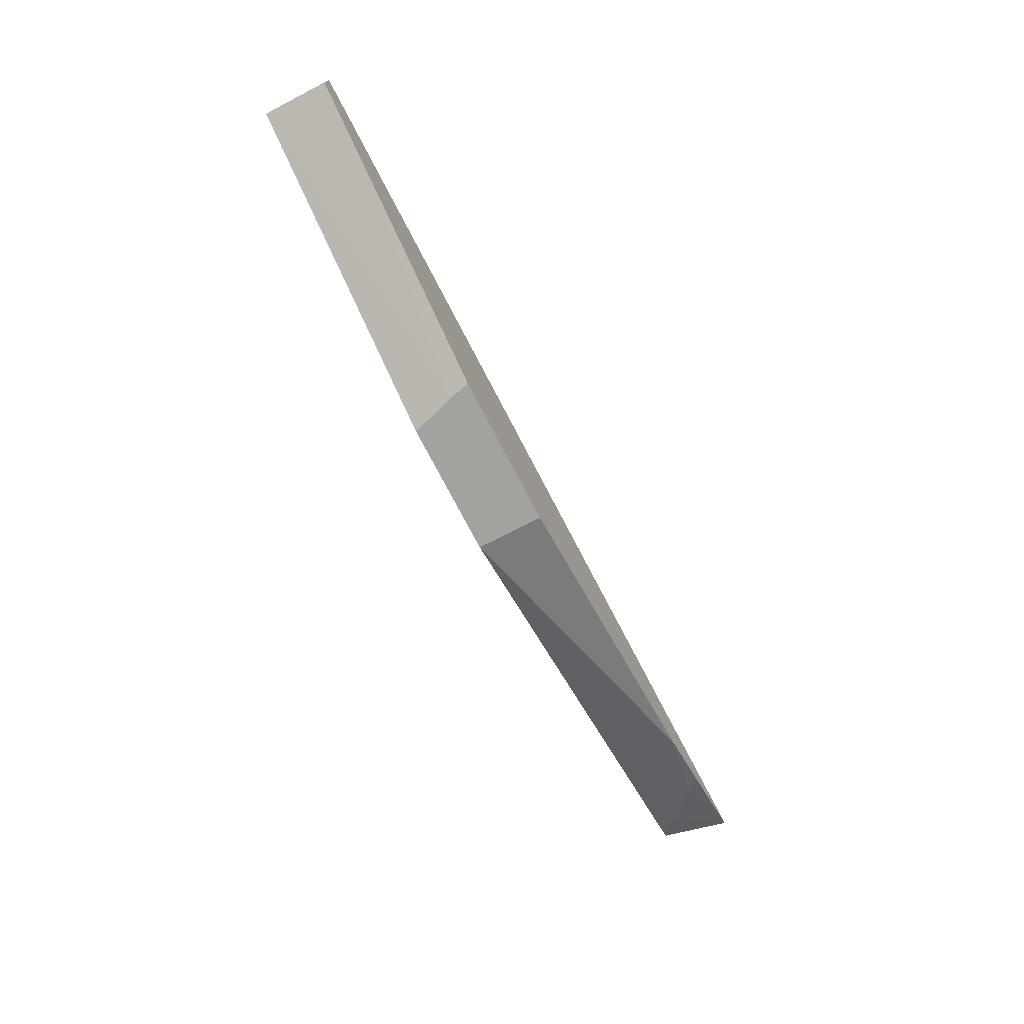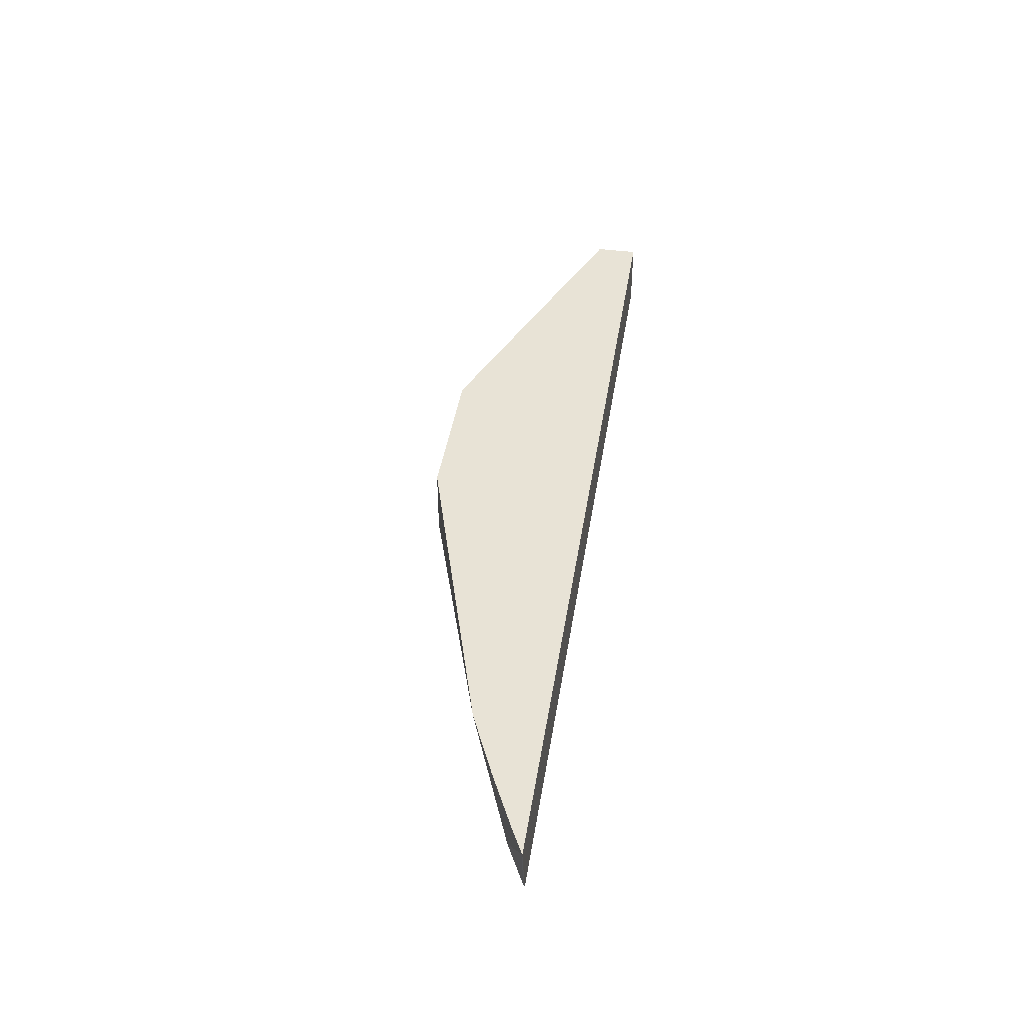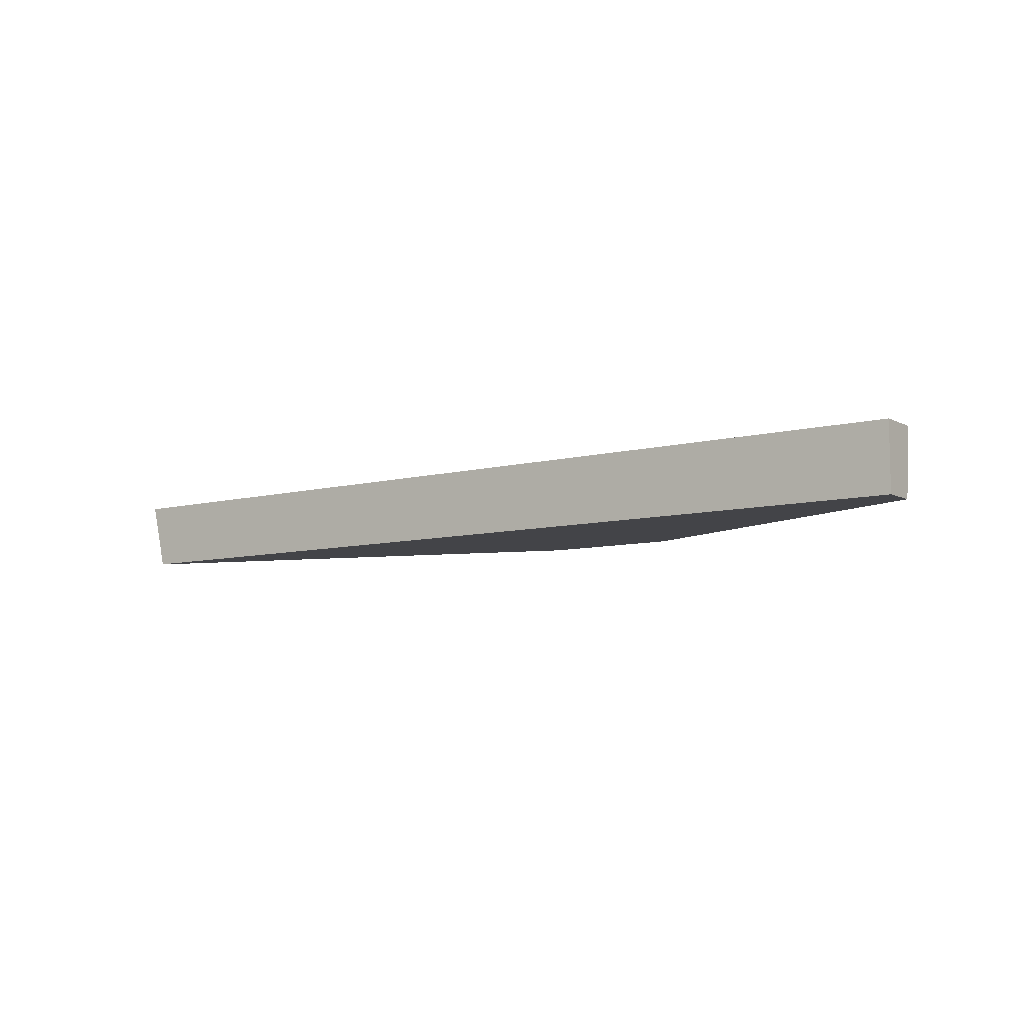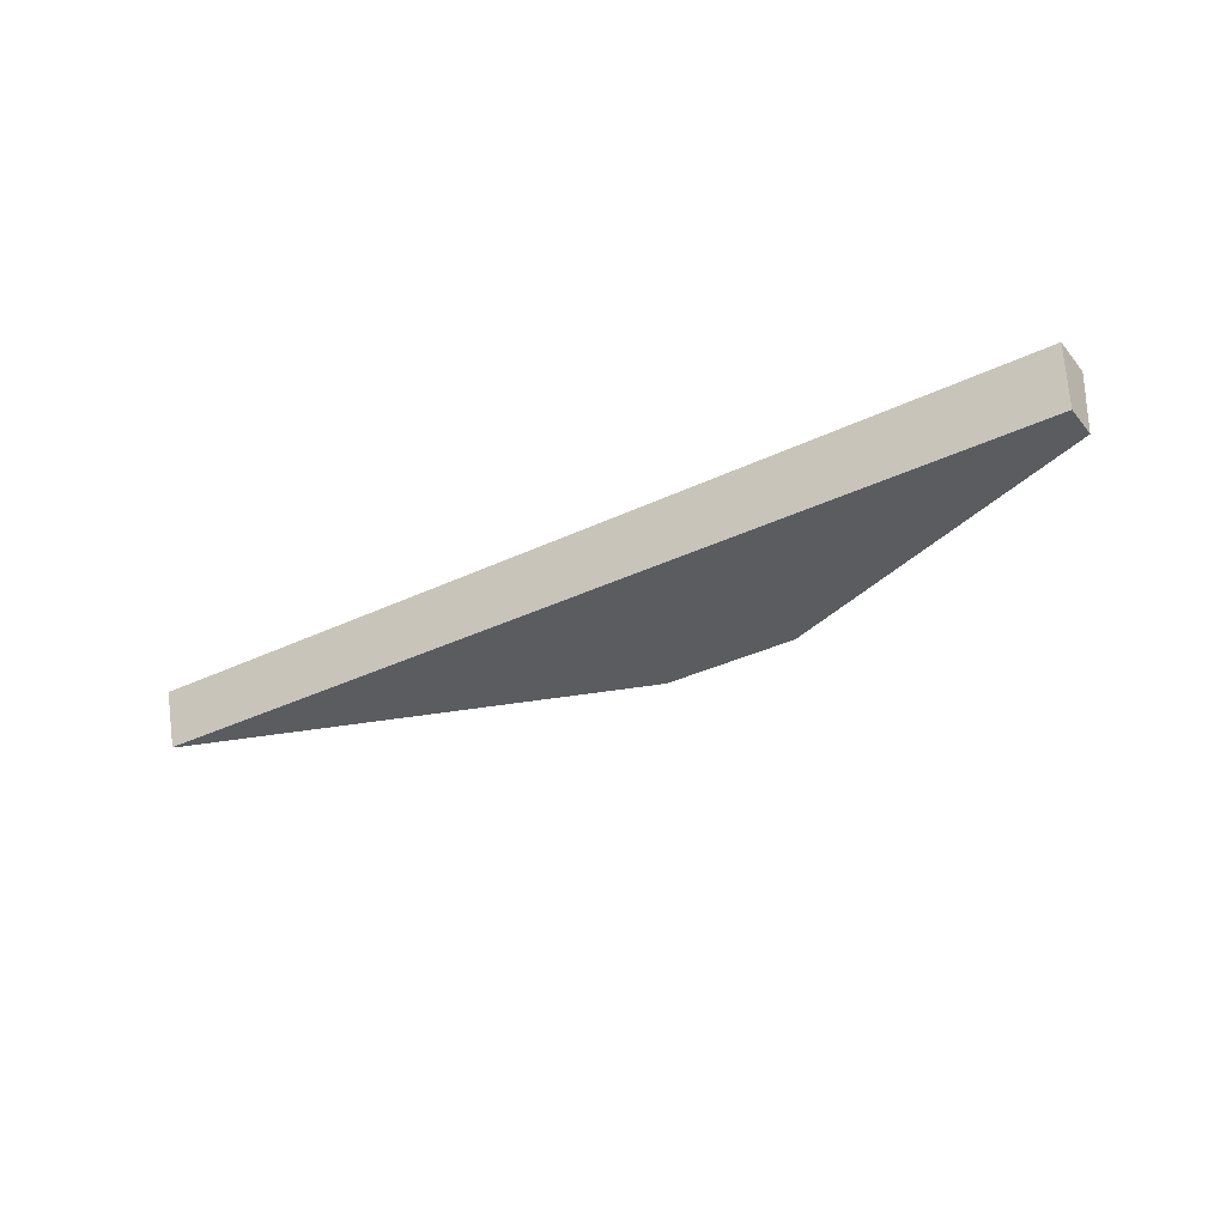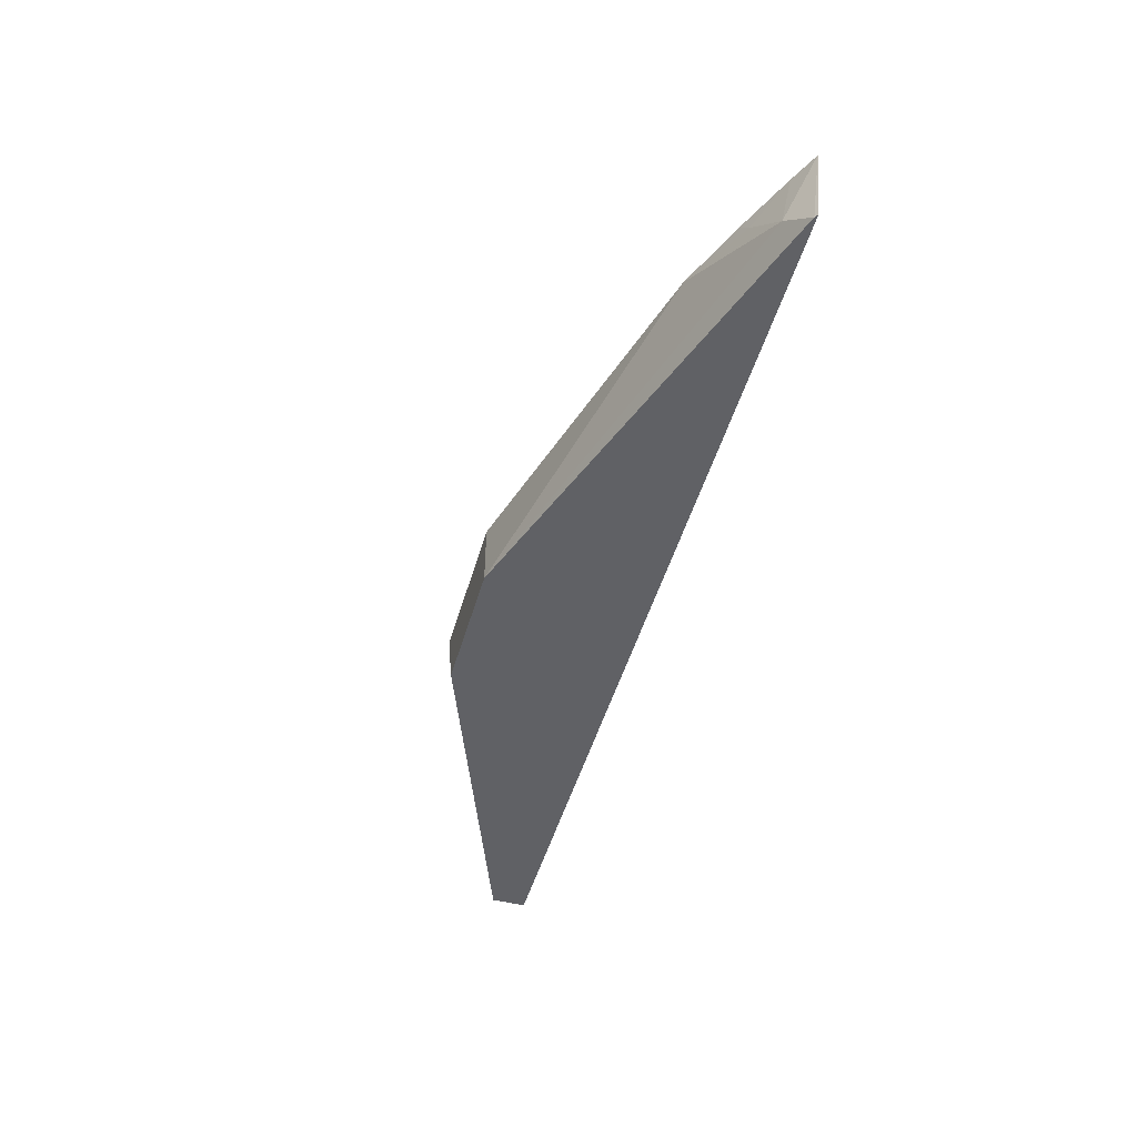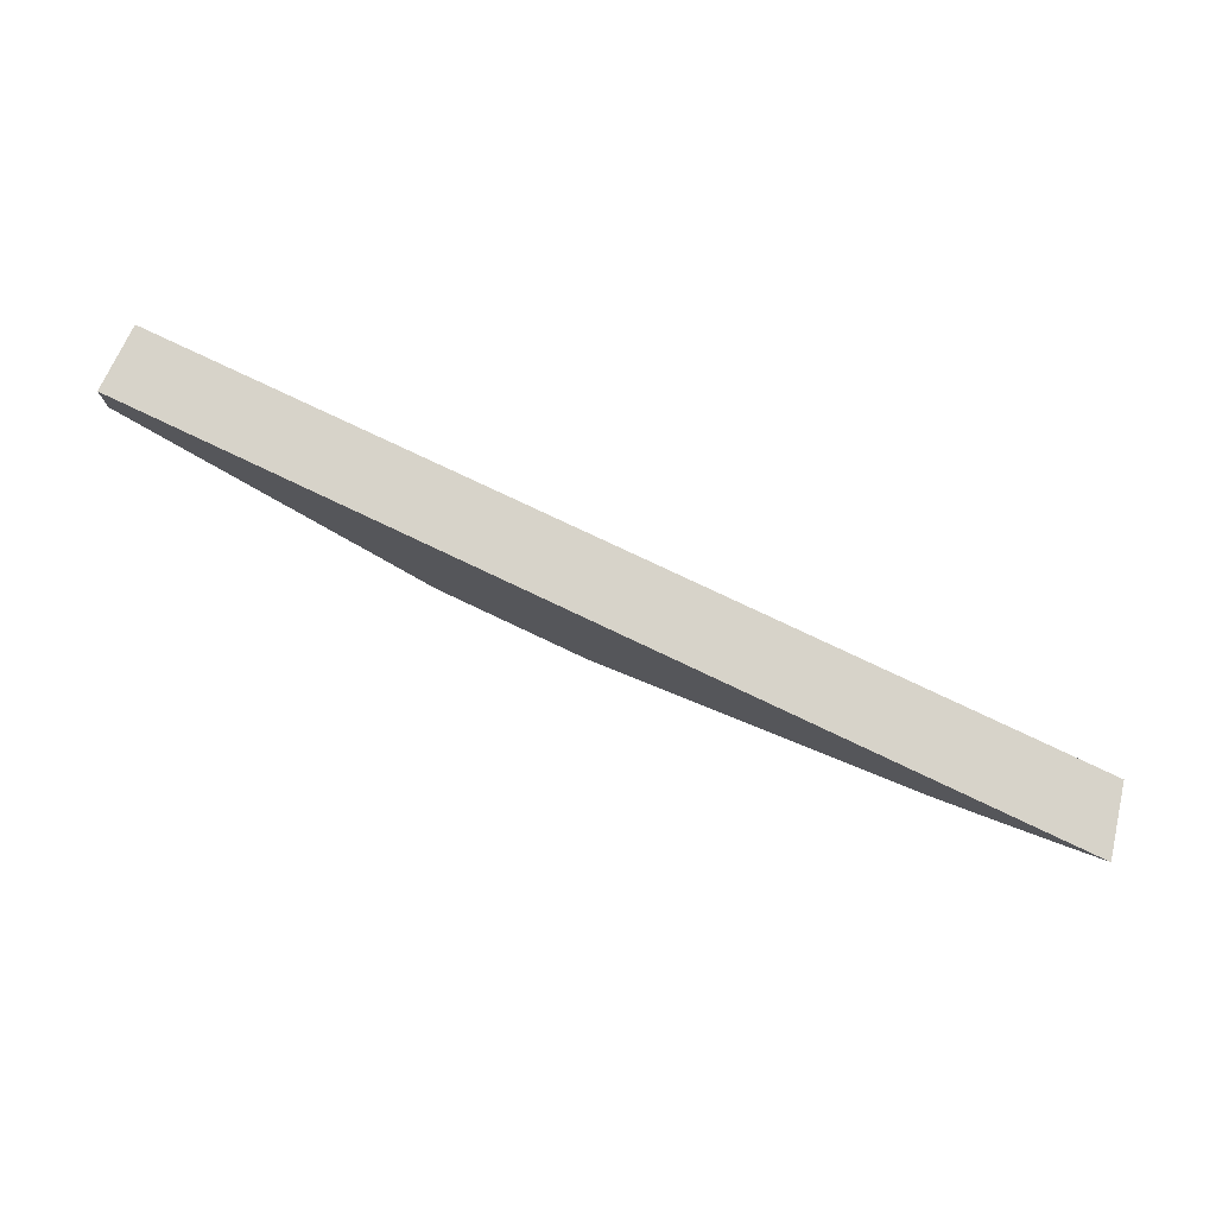
<metadata>
{"format":"obj","ext":"obj","renderer":"f3d","projection":"perspective","resolution":1024,"background":"white","views":[{"elev":-72.5,"azim":117.3,"up":"+Z"},{"elev":41.9,"azim":-81.2,"up":"+Y"},{"elev":-8.2,"azim":36.1,"up":"+Y"},{"elev":-33.8,"azim":33.4,"up":"+Y"},{"elev":-48.4,"azim":-105.9,"up":"+Y"},{"elev":76.4,"azim":-154.5,"up":"+Z"}]}
</metadata>
<code>
v -0.3226 0.02308 -0.09589
v -0.3216 0.02308 -0.09553
v -0.3242 0.01634 -0.09589
v -0.3696 0.02308 -0.09589
v -0.2584 0.02308 -0.07095
v -0.3285 0.002465 -0.09589
v -0.2277 0.002465 -0.05676
v -0.3696 0.002465 -0.09589
v -0.4688 0.02308 -0.06698
v -0.2277 0.02308 -0.05897
v -0.2277 0.002465 -0.04604
v -0.5084 0.002465 -0.04679
v -0.5014 0.009461 -0.05203
v -0.4919 0.01892 -0.05676
v -0.4891 0.02308 -0.05815
v -0.2277 0.02308 -0.04604
v -0.5095 0.002465 -0.04604
v -0.5144 0.02308 -0.04604
v -0.5059 0.02308 -0.05028
f 6 12 8
f 8 13 9
f 6 17 12
f 7 10 16
f 7 16 11
f 8 12 13
f 9 13 14
f 12 18 13
f 11 16 18
f 11 18 17
f 12 17 18
f 13 18 19
f 13 19 14
f 6 11 17
f 14 19 15
f 9 14 15
f 6 7 11
f 2 5 3
f 4 8 9
f 5 10 7
f 1 2 3
f 1 3 6
f 1 6 8
f 1 4 9
f 1 9 15
f 1 15 19
f 1 8 4
f 1 18 16
f 1 16 10
f 1 10 5
f 1 5 2
f 3 5 7
f 3 7 6
f 1 19 18

</code>
